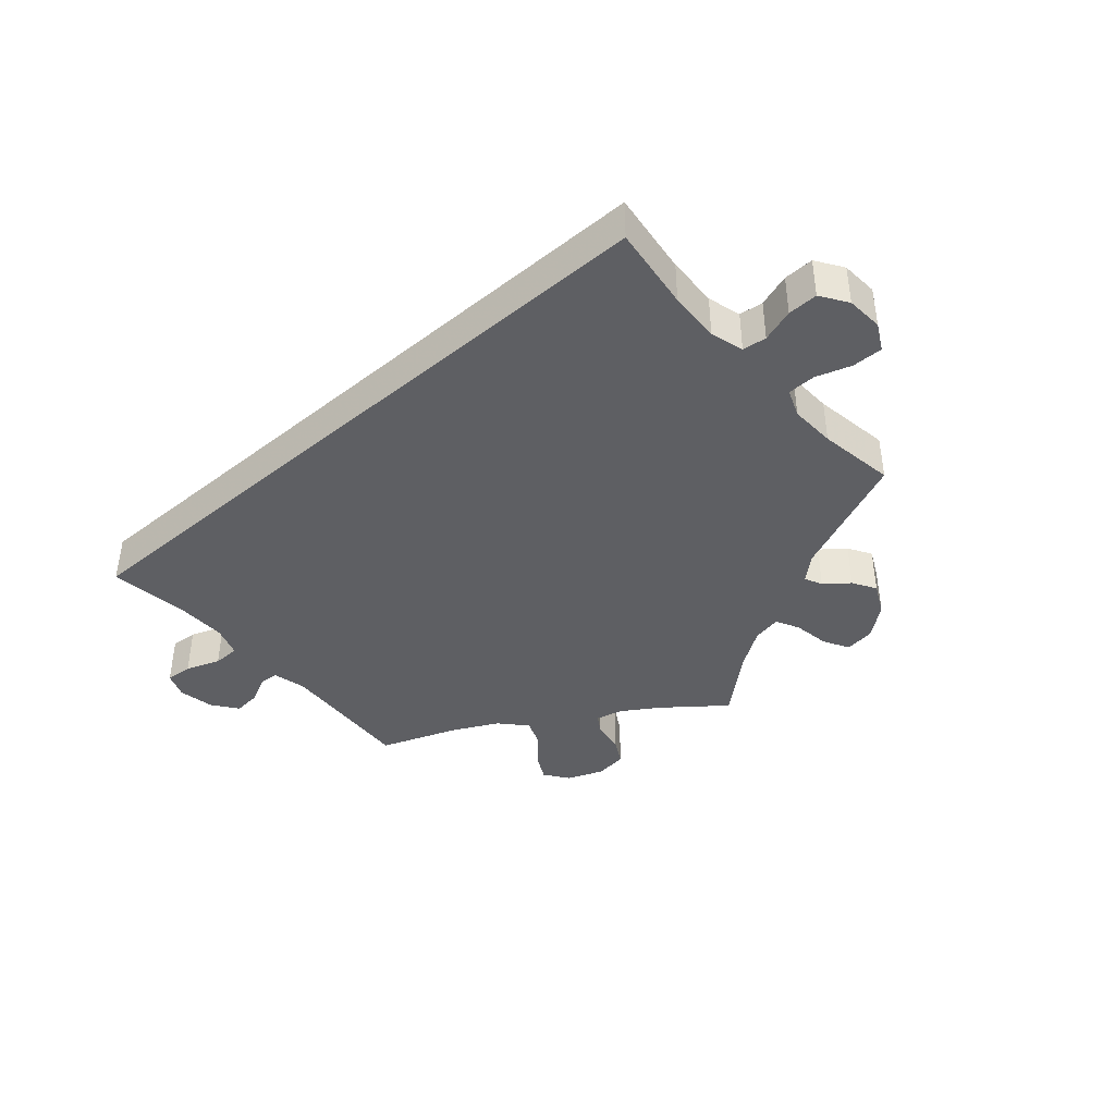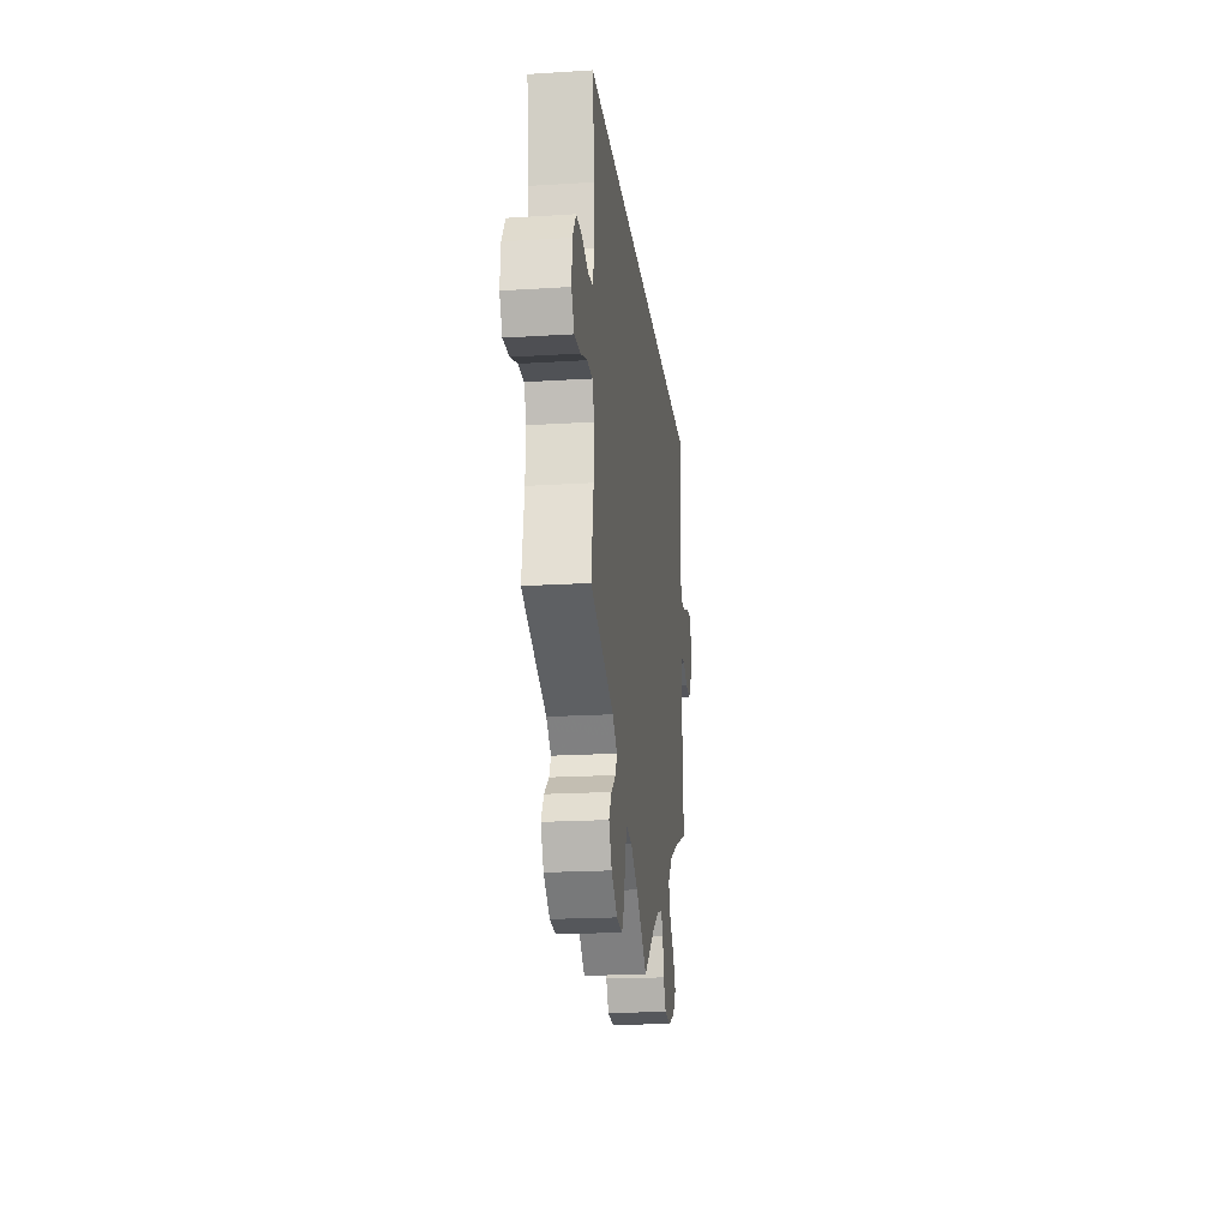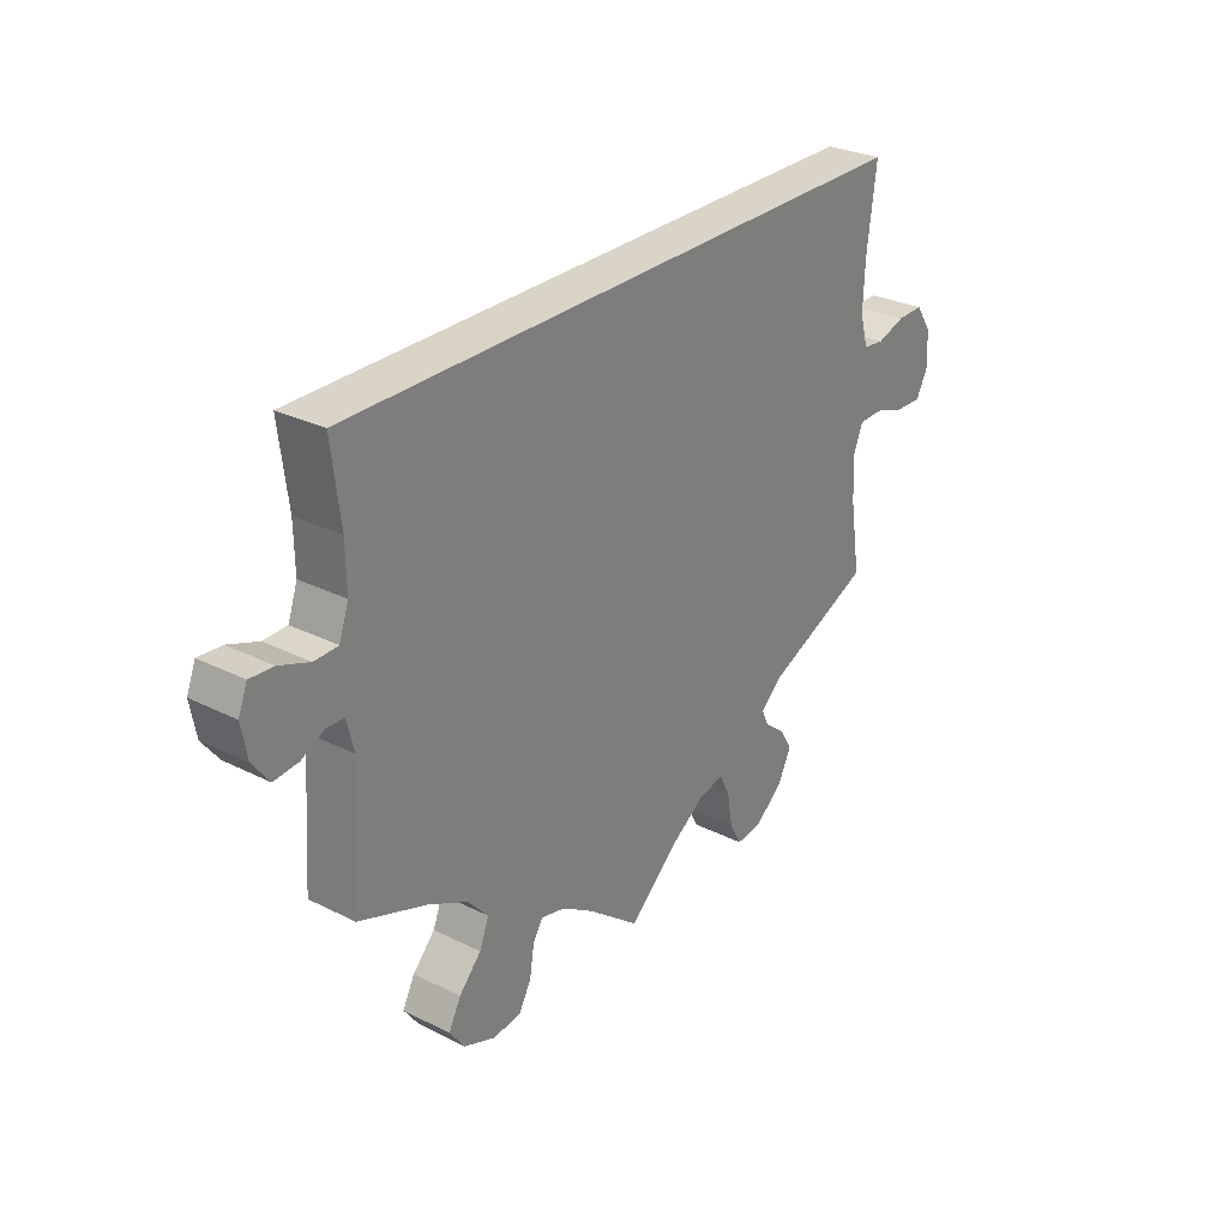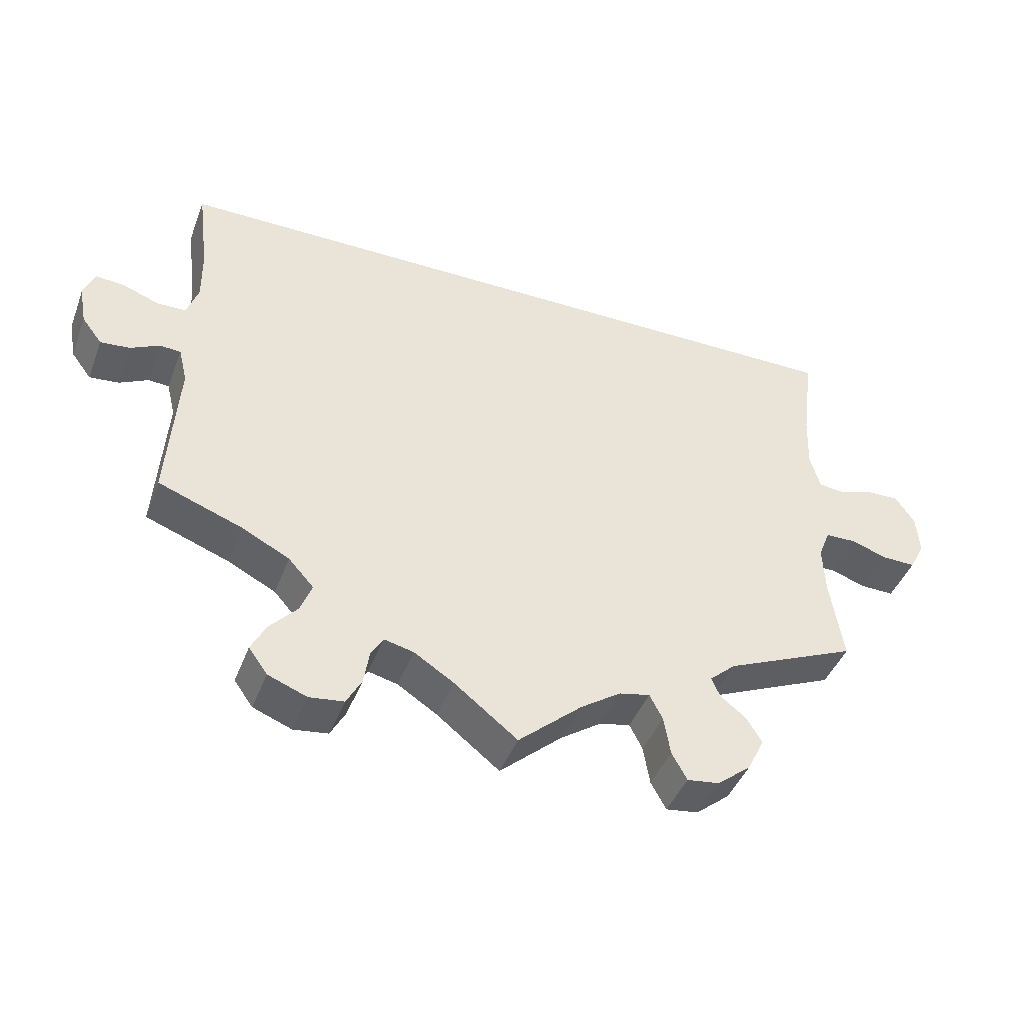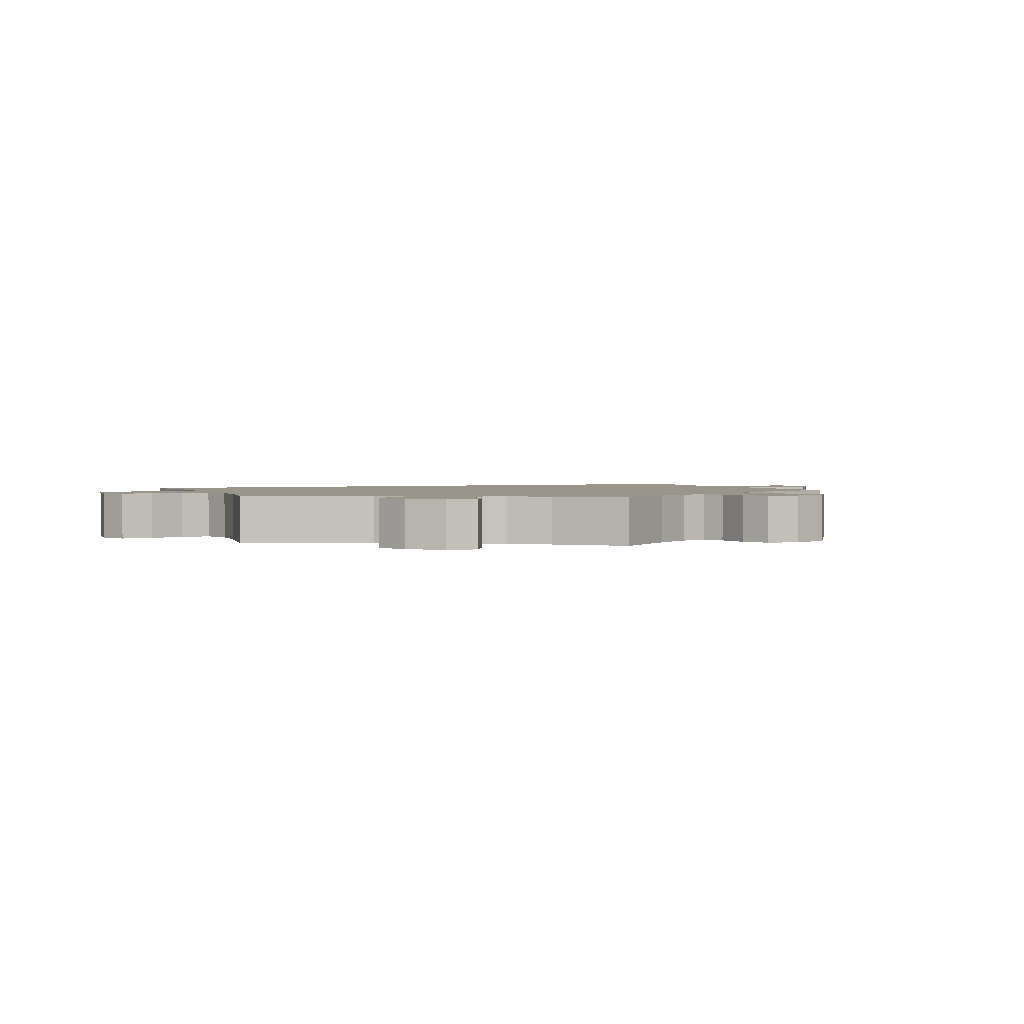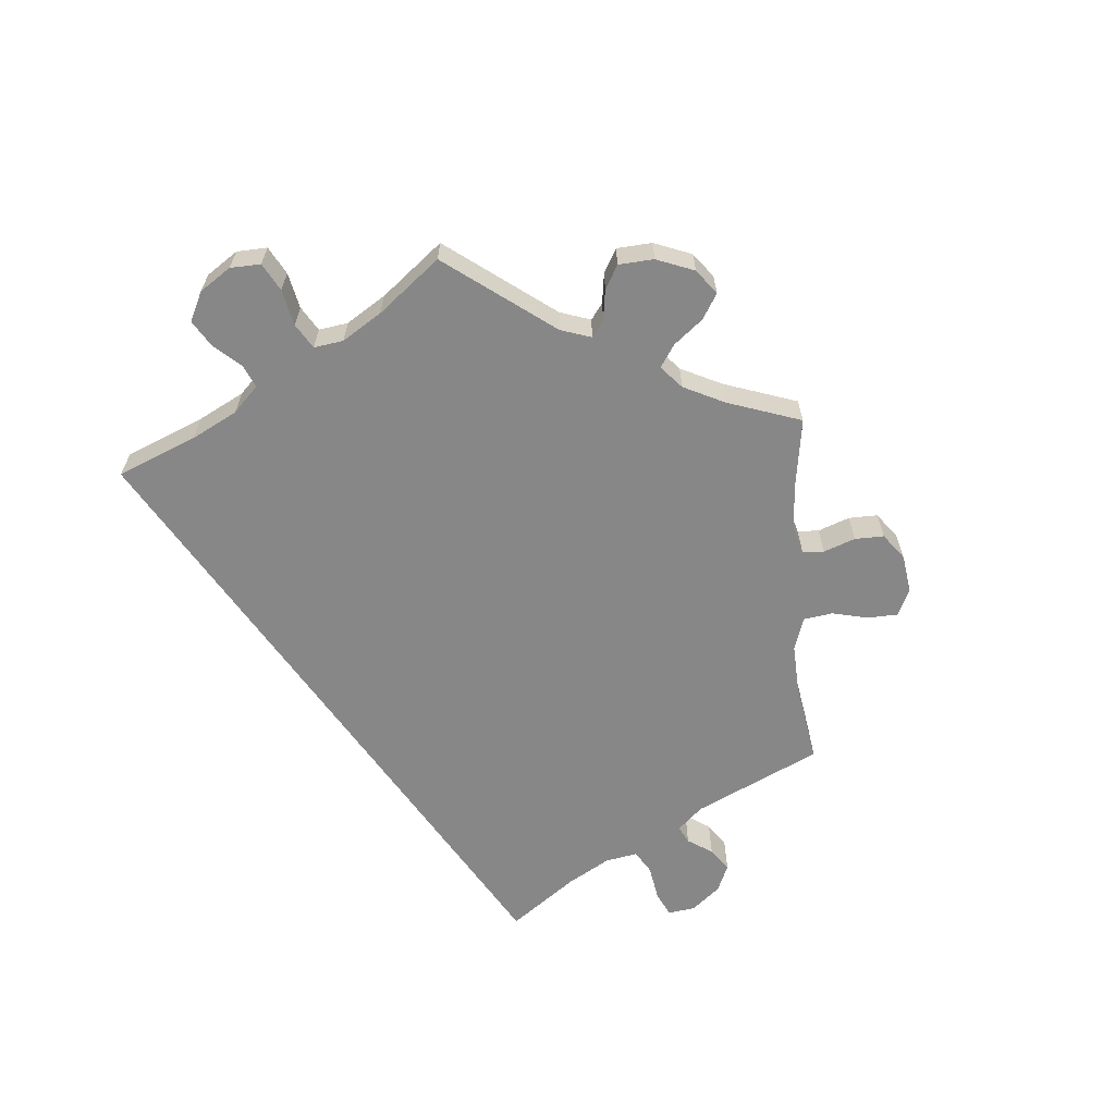
<metadata>
{"format":"obj","ext":"obj","renderer":"f3d","projection":"perspective","resolution":1024,"background":"white","views":[{"elev":-41.1,"azim":41.1,"up":"+Y"},{"elev":-19.4,"azim":96.7,"up":"+Z"},{"elev":28.7,"azim":-53.1,"up":"+Z"},{"elev":-43.2,"azim":-20.2,"up":"+Z"},{"elev":2.0,"azim":157.5,"up":"+Y"},{"elev":-62.3,"azim":124.9,"up":"+Y"}]}
</metadata>
<code>
v 0.501 0.07 0.29
v 0.485 0.07 0.165
v 0.482 0.07 0.089
v 0.496 0.07 0.039
v 0.532 0.07 0.035
v 0.581 0.07 0.051
v 0.626 0.07 0.052
v 0.653 0.07 0.012
v 0.657 0.07 -0.043
v 0.636 0.07 -0.083
v 0.59 0.07 -0.082
v 0.538 0.07 -0.065
v 0.496 0.07 -0.066
v 0.48 0.07 -0.107
v 0.483 0.07 -0.175
v 0.501 0.07 -0.289
v 0.318 0.07 -0.368
v 0.282 0.07 -0.4
v 0.294 0.07 -0.427
v 0.33 0.07 -0.455
v 0.351 0.07 -0.49
v 0.328 0.07 -0.537
v 0.281 0.07 -0.575
v 0.236 0.07 -0.581
v 0.215 0.07 -0.543
v 0.206 0.07 -0.489
v 0.188 0.07 -0.454
v 0.145 0.07 -0.463
v 0.089 0.07 -0.501
v 0.001 0.07 -0.578
v -0.087 0.07 -0.509
v -0.142 0.07 -0.474
v -0.183 0.07 -0.464
v -0.2 0.07 -0.491
v -0.208 0.07 -0.54
v -0.229 0.07 -0.578
v -0.277 0.07 -0.584
v -0.331 0.07 -0.563
v -0.357 0.07 -0.527
v -0.336 0.07 -0.487
v -0.298 0.07 -0.446
v -0.282 0.07 -0.405
v -0.317 0.07 -0.366
v -0.384 0.07 -0.332
v -0.5 0.07 -0.289
v -0.486 0.07 -0.085
v -0.498 0.07 -0.036
v -0.527 0.07 -0.034
v -0.567 0.07 -0.054
v -0.608 0.07 -0.058
v -0.636 0.07 -0.021
v -0.646 0.07 0.033
v -0.631 0.07 0.071
v -0.591 0.07 0.068
v -0.54 0.07 0.049
v -0.5 0.07 0.05
v -0.484 0.07 0.096
v -0.485 0.07 0.168
v -0.5 0.07 0.289
v 0.501 0 0.29
v 0.485 0 0.165
v 0.482 0 0.089
v 0.496 0 0.039
v 0.532 0 0.035
v 0.581 0 0.051
v 0.626 0 0.052
v 0.653 0 0.012
v 0.657 0 -0.043
v 0.636 0 -0.083
v 0.59 0 -0.082
v 0.538 0 -0.065
v 0.496 0 -0.066
v 0.48 0 -0.107
v 0.483 0 -0.175
v 0.501 0 -0.289
v 0.318 0 -0.368
v 0.282 0 -0.4
v 0.294 0 -0.427
v 0.33 0 -0.455
v 0.351 0 -0.49
v 0.328 0 -0.537
v 0.281 0 -0.575
v 0.236 0 -0.581
v 0.215 0 -0.543
v 0.206 0 -0.489
v 0.188 0 -0.454
v 0.145 0 -0.463
v 0.089 0 -0.501
v 0.001 0 -0.578
v -0.087 0 -0.509
v -0.142 0 -0.474
v -0.183 0 -0.464
v -0.2 0 -0.491
v -0.208 0 -0.54
v -0.229 0 -0.578
v -0.277 0 -0.584
v -0.331 0 -0.563
v -0.357 0 -0.527
v -0.336 0 -0.487
v -0.298 0 -0.446
v -0.282 0 -0.405
v -0.317 0 -0.366
v -0.384 0 -0.332
v -0.5 0 -0.289
v -0.486 0 -0.085
v -0.498 0 -0.036
v -0.527 0 -0.034
v -0.567 0 -0.054
v -0.608 0 -0.058
v -0.636 0 -0.021
v -0.646 0 0.033
v -0.631 0 0.071
v -0.591 0 0.068
v -0.54 0 0.049
v -0.5 0 0.05
v -0.484 0 0.096
v -0.485 0 0.168
v -0.5 0 0.289
f 58 59 1 2
f 57 58 2 3
f 56 57 3 4
f 55 56 4 5
f 52 53 54 55
f 52 55 5
f 51 52 5
f 48 49 50 51
f 47 48 51 5
f 46 47 5
f 44 45 46 5
f 43 44 5 6
f 42 43 6 7
f 41 42 7 8
f 34 35 36 37
f 33 34 37 38
f 29 30 31
f 28 29 31 32
f 27 28 32 33
f 23 24 25 26
f 23 26 27
f 22 23 27
f 19 20 21 22
f 18 19 22 27
f 17 18 27 33
f 15 16 17 33
f 9 10 11 12
f 9 12 13
f 8 9 13
f 41 8 13
f 40 41 13 14
f 33 38 39 40
f 14 15 33 40
f 61 60 118 117
f 62 61 117 116
f 63 62 116 115
f 64 63 115 114
f 114 113 112 111
f 64 114 111
f 64 111 110
f 110 109 108 107
f 64 110 107 106
f 64 106 105
f 64 105 104 103
f 65 64 103 102
f 66 65 102 101
f 67 66 101 100
f 96 95 94 93
f 97 96 93 92
f 90 89 88
f 91 90 88 87
f 92 91 87 86
f 85 84 83 82
f 86 85 82
f 86 82 81
f 81 80 79 78
f 86 81 78 77
f 92 86 77 76
f 92 76 75 74
f 71 70 69 68
f 72 71 68
f 72 68 67
f 72 67 100
f 73 72 100 99
f 99 98 97 92
f 99 92 74 73
f 1 60 61 2
f 2 61 62 3
f 3 62 63 4
f 4 63 64 5
f 5 64 65 6
f 6 65 66 7
f 7 66 67 8
f 8 67 68 9
f 9 68 69 10
f 10 69 70 11
f 11 70 71 12
f 12 71 72 13
f 13 72 73 14
f 14 73 74 15
f 15 74 75 16
f 16 75 76 17
f 17 76 77 18
f 18 77 78 19
f 19 78 79 20
f 20 79 80 21
f 21 80 81 22
f 22 81 82 23
f 23 82 83 24
f 24 83 84 25
f 25 84 85 26
f 26 85 86 27
f 27 86 87 28
f 28 87 88 29
f 29 88 89 30
f 30 89 90 31
f 31 90 91 32
f 32 91 92 33
f 33 92 93 34
f 34 93 94 35
f 35 94 95 36
f 36 95 96 37
f 37 96 97 38
f 38 97 98 39
f 39 98 99 40
f 40 99 100 41
f 41 100 101 42
f 42 101 102 43
f 43 102 103 44
f 44 103 104 45
f 45 104 105 46
f 46 105 106 47
f 47 106 107 48
f 48 107 108 49
f 49 108 109 50
f 50 109 110 51
f 51 110 111 52
f 52 111 112 53
f 53 112 113 54
f 54 113 114 55
f 55 114 115 56
f 56 115 116 57
f 57 116 117 58
f 58 117 118 59
f 59 118 60 1

</code>
